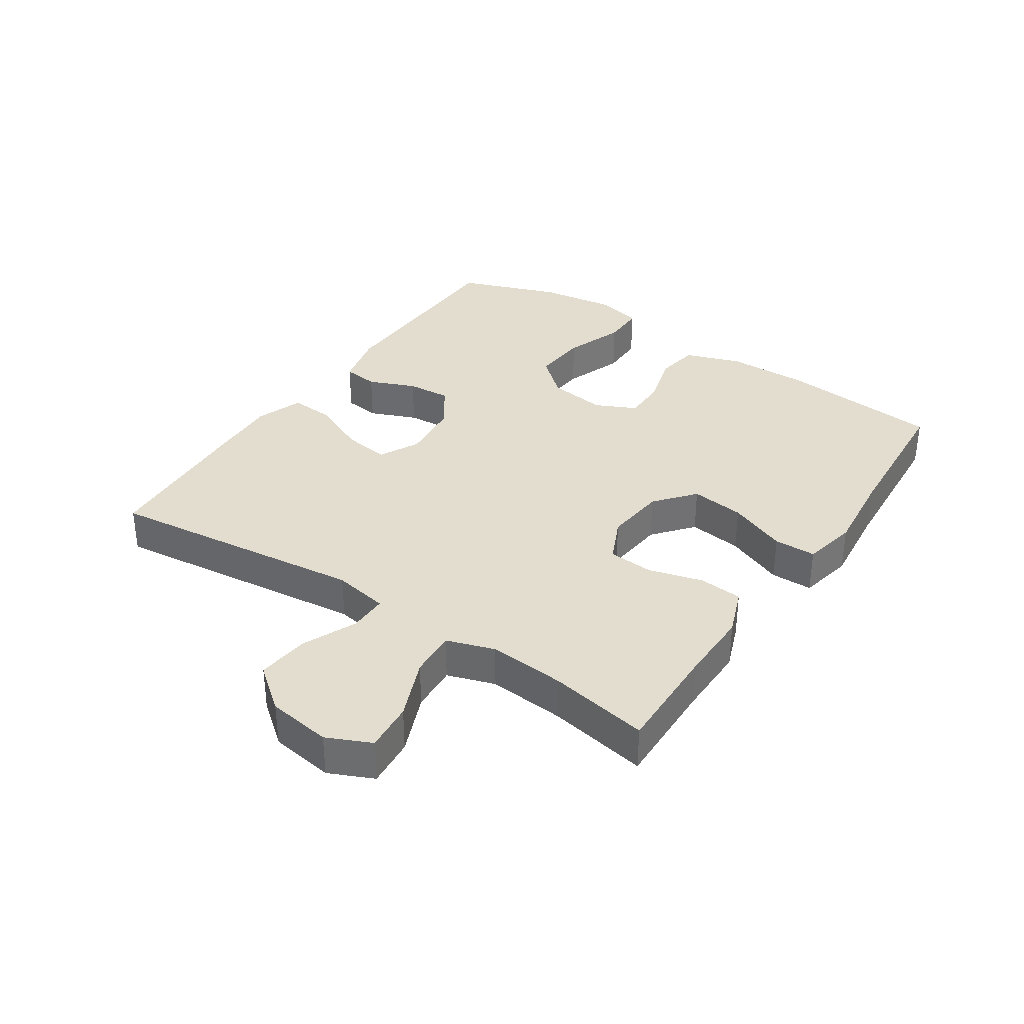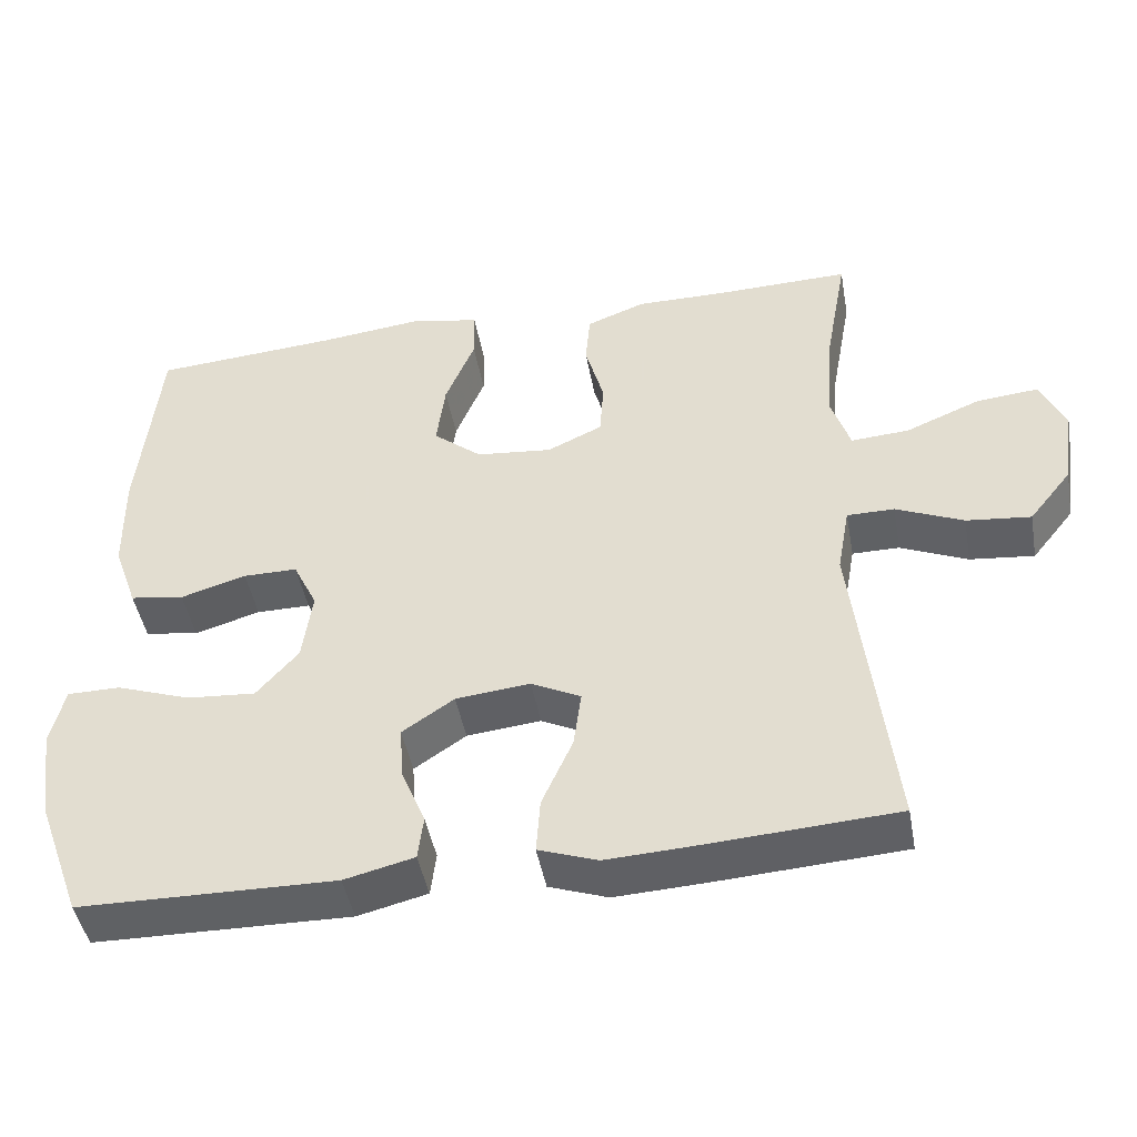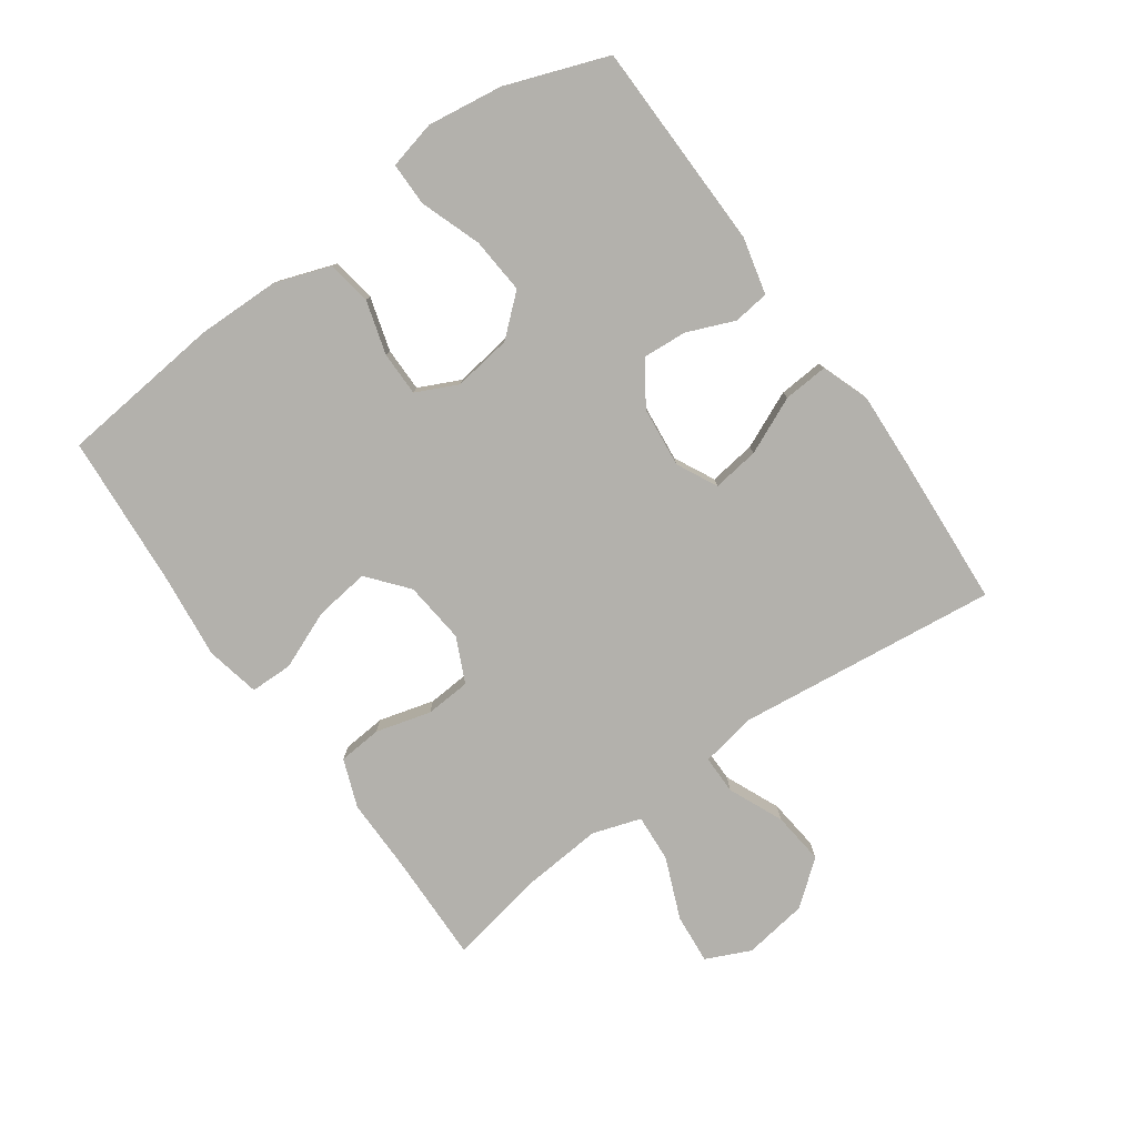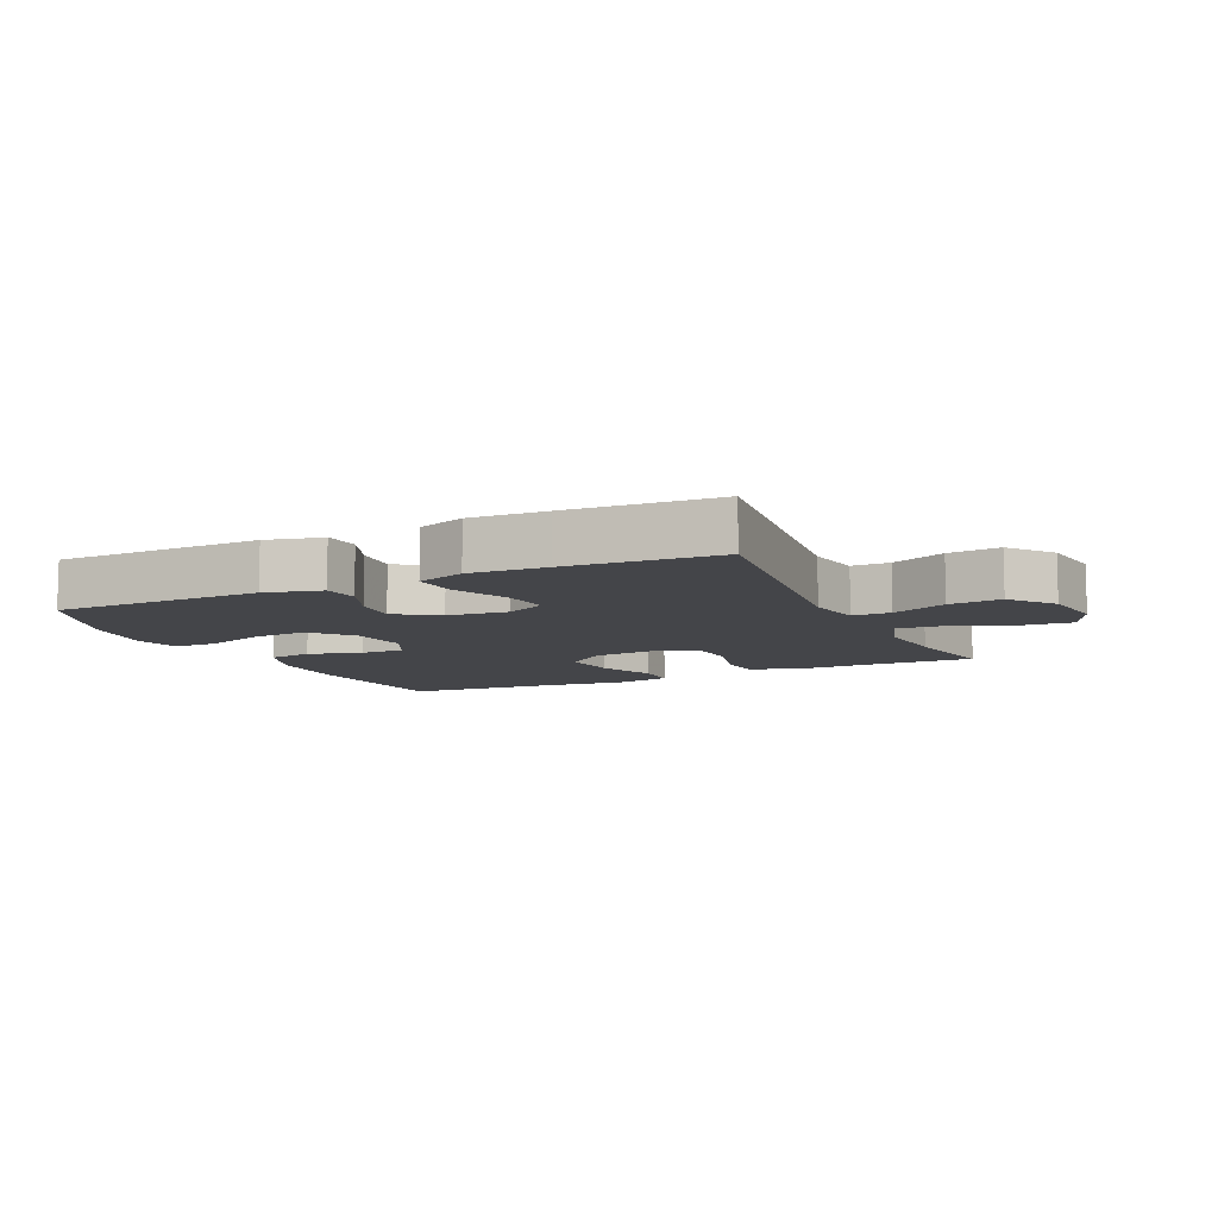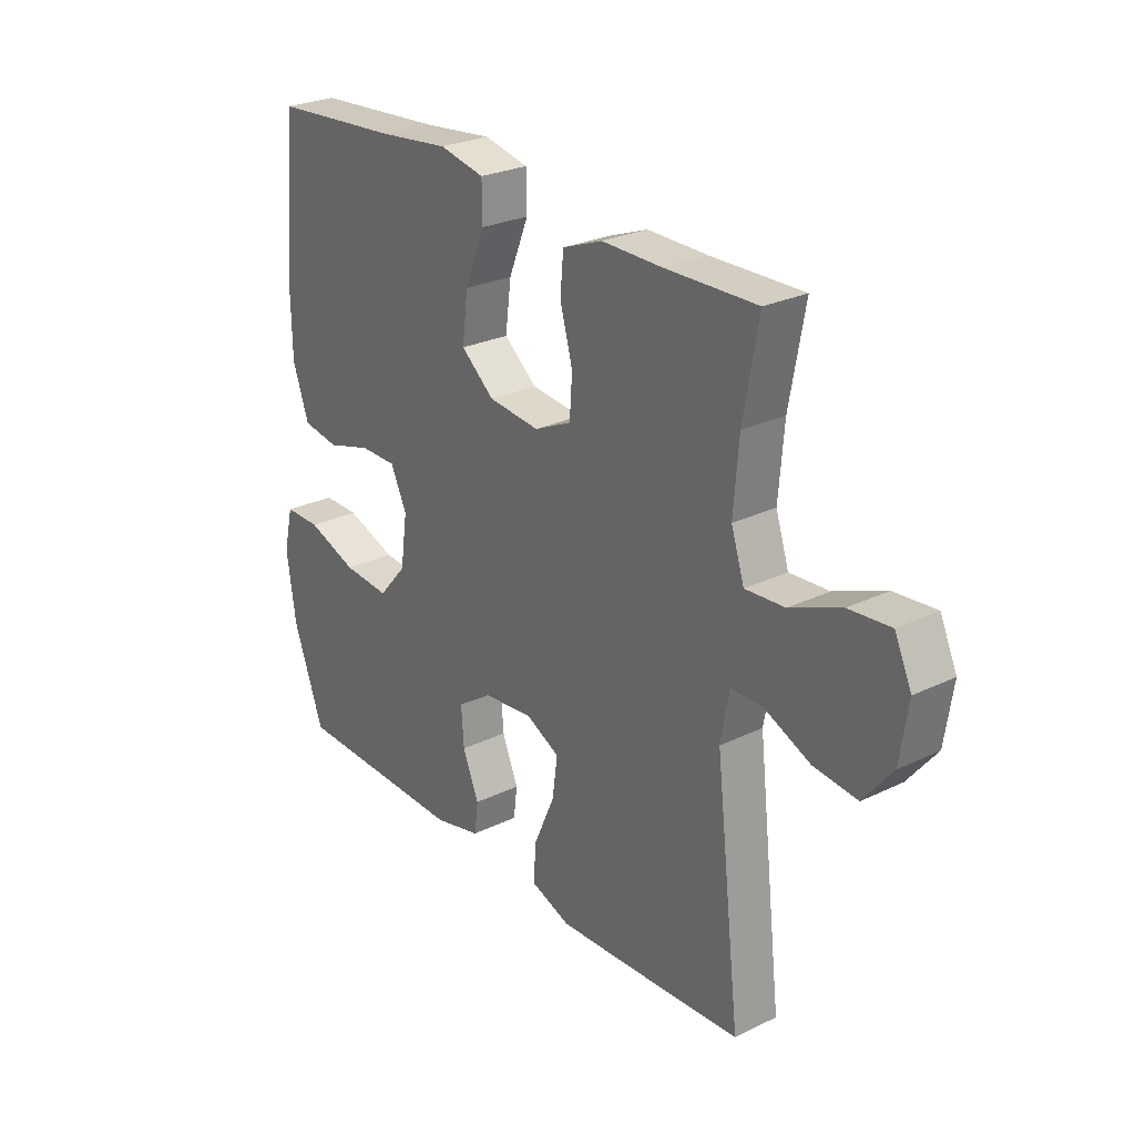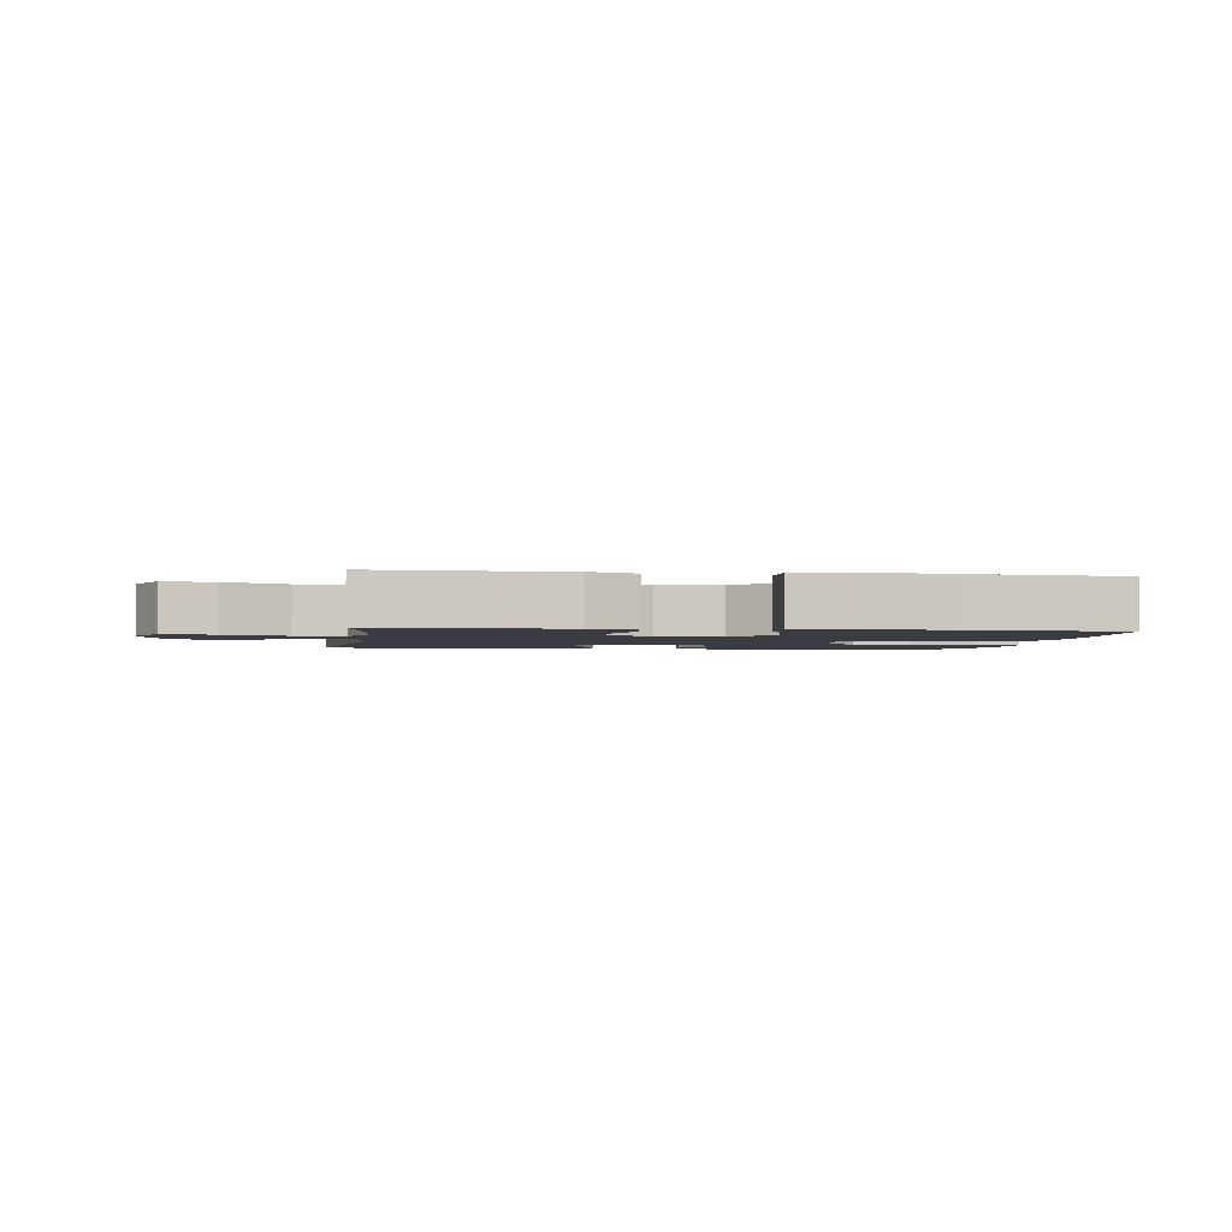
<metadata>
{"format":"obj","ext":"obj","renderer":"f3d","projection":"perspective","resolution":1024,"background":"white","views":[{"elev":34.8,"azim":-56.2,"up":"+Y"},{"elev":-45.7,"azim":-169.7,"up":"+Z"},{"elev":-79.1,"azim":125.5,"up":"+Y"},{"elev":-9.1,"azim":-155.1,"up":"+Y"},{"elev":26.4,"azim":-127.2,"up":"+Z"},{"elev":-2.2,"azim":-8.6,"up":"+Y"}]}
</metadata>
<code>
v -0.5 0.07 -0.5
v -0.452 0.07 -0.087
v -0.468 0.07 0.001
v -0.529 0.07 0.001
v -0.616 0.07 -0.037
v -0.699 0.07 -0.046
v -0.754 0.07 0.023
v -0.769 0.07 0.125
v -0.737 0.07 0.195
v -0.658 0.07 0.188
v -0.561 0.07 0.148
v -0.486 0.07 0.143
v -0.461 0.07 0.219
v -0.471 0.07 0.341
v -0.5 0.07 0.5
v -0.325 0.07 0.496
v -0.21 0.07 0.497
v -0.134 0.07 0.468
v -0.128 0.07 0.399
v -0.152 0.07 0.312
v -0.147 0.07 0.24
v -0.076 0.07 0.207
v 0.022 0.07 0.217
v 0.085 0.07 0.269
v 0.074 0.07 0.355
v 0.036 0.07 0.448
v 0.037 0.07 0.515
v 0.123 0.07 0.533
v 0.257 0.07 0.518
v 0.5 0.07 0.5
v 0.526 0.07 0.241
v 0.524 0.07 0.11
v 0.493 0.07 0.022
v 0.423 0.07 0.011
v 0.338 0.07 0.036
v 0.268 0.07 0.036
v 0.237 0.07 -0.029
v 0.25 0.07 -0.122
v 0.304 0.07 -0.184
v 0.393 0.07 -0.177
v 0.489 0.07 -0.143
v 0.558 0.07 -0.143
v 0.576 0.07 -0.219
v 0.559 0.07 -0.339
v 0.5 0.07 -0.5
v 0.169 0.07 -0.506
v 0.079 0.07 -0.484
v 0.072 0.07 -0.427
v 0.103 0.07 -0.352
v 0.108 0.07 -0.282
v 0.041 0.07 -0.237
v -0.055 0.07 -0.227
v -0.119 0.07 -0.259
v -0.109 0.07 -0.333
v -0.069 0.07 -0.423
v -0.064 0.07 -0.494
v -0.14 0.07 -0.521
v -0.261 0.07 -0.515
v -0.5 0 -0.5
v -0.452 0 -0.087
v -0.468 0 0.001
v -0.529 0 0.001
v -0.616 0 -0.037
v -0.699 0 -0.046
v -0.754 0 0.023
v -0.769 0 0.125
v -0.737 0 0.195
v -0.658 0 0.188
v -0.561 0 0.148
v -0.486 0 0.143
v -0.461 0 0.219
v -0.471 0 0.341
v -0.5 0 0.5
v -0.325 0 0.496
v -0.21 0 0.497
v -0.134 0 0.468
v -0.128 0 0.399
v -0.152 0 0.312
v -0.147 0 0.24
v -0.076 0 0.207
v 0.022 0 0.217
v 0.085 0 0.269
v 0.074 0 0.355
v 0.036 0 0.448
v 0.037 0 0.515
v 0.123 0 0.533
v 0.257 0 0.518
v 0.5 0 0.5
v 0.526 0 0.241
v 0.524 0 0.11
v 0.493 0 0.022
v 0.423 0 0.011
v 0.338 0 0.036
v 0.268 0 0.036
v 0.237 0 -0.029
v 0.25 0 -0.122
v 0.304 0 -0.184
v 0.393 0 -0.177
v 0.489 0 -0.143
v 0.558 0 -0.143
v 0.576 0 -0.219
v 0.559 0 -0.339
v 0.5 0 -0.5
v 0.169 0 -0.506
v 0.079 0 -0.484
v 0.072 0 -0.427
v 0.103 0 -0.352
v 0.108 0 -0.282
v 0.041 0 -0.237
v -0.055 0 -0.227
v -0.119 0 -0.259
v -0.109 0 -0.333
v -0.069 0 -0.423
v -0.064 0 -0.494
v -0.14 0 -0.521
v -0.261 0 -0.515
f 58 1 2
f 57 58 2
f 56 57 2
f 55 56 2
f 54 55 2
f 53 54 2 3
f 52 53 3
f 51 52 3
f 47 48 49
f 46 47 49
f 45 46 49
f 44 45 49
f 43 44 49
f 42 43 49
f 41 42 49
f 40 41 49
f 39 40 49 50
f 38 39 50 51
f 33 34 35
f 32 33 35
f 31 32 35
f 30 31 35
f 29 30 35
f 29 35 36
f 28 29 36
f 27 28 36
f 26 27 36
f 25 26 36
f 24 25 36 37
f 18 19 20
f 17 18 20
f 16 17 20
f 16 20 21
f 15 16 21
f 14 15 21
f 13 14 21 22
f 9 10 11
f 8 9 11
f 7 8 11
f 6 7 11
f 5 6 11
f 4 5 11
f 3 4 11 12
f 12 13 22
f 3 12 22
f 51 3 22
f 37 38 51
f 24 37 51
f 23 24 51
f 22 23 51
f 60 59 116
f 60 116 115
f 60 115 114
f 60 114 113
f 60 113 112
f 61 60 112 111
f 61 111 110
f 61 110 109
f 107 106 105
f 107 105 104
f 107 104 103
f 107 103 102
f 107 102 101
f 107 101 100
f 107 100 99
f 107 99 98
f 108 107 98 97
f 109 108 97 96
f 93 92 91
f 93 91 90
f 93 90 89
f 93 89 88
f 93 88 87
f 94 93 87
f 94 87 86
f 94 86 85
f 94 85 84
f 94 84 83
f 95 94 83 82
f 78 77 76
f 78 76 75
f 78 75 74
f 79 78 74
f 79 74 73
f 79 73 72
f 80 79 72 71
f 69 68 67
f 69 67 66
f 69 66 65
f 69 65 64
f 69 64 63
f 69 63 62
f 70 69 62 61
f 80 71 70
f 80 70 61
f 80 61 109
f 109 96 95
f 109 95 82
f 109 82 81
f 109 81 80
f 1 59 60 2
f 2 60 61 3
f 3 61 62 4
f 4 62 63 5
f 5 63 64 6
f 6 64 65 7
f 7 65 66 8
f 8 66 67 9
f 9 67 68 10
f 10 68 69 11
f 11 69 70 12
f 12 70 71 13
f 13 71 72 14
f 14 72 73 15
f 15 73 74 16
f 16 74 75 17
f 17 75 76 18
f 18 76 77 19
f 19 77 78 20
f 20 78 79 21
f 21 79 80 22
f 22 80 81 23
f 23 81 82 24
f 24 82 83 25
f 25 83 84 26
f 26 84 85 27
f 27 85 86 28
f 28 86 87 29
f 29 87 88 30
f 30 88 89 31
f 31 89 90 32
f 32 90 91 33
f 33 91 92 34
f 34 92 93 35
f 35 93 94 36
f 36 94 95 37
f 37 95 96 38
f 38 96 97 39
f 39 97 98 40
f 40 98 99 41
f 41 99 100 42
f 42 100 101 43
f 43 101 102 44
f 44 102 103 45
f 45 103 104 46
f 46 104 105 47
f 47 105 106 48
f 48 106 107 49
f 49 107 108 50
f 50 108 109 51
f 51 109 110 52
f 52 110 111 53
f 53 111 112 54
f 54 112 113 55
f 55 113 114 56
f 56 114 115 57
f 57 115 116 58
f 58 116 59 1

</code>
